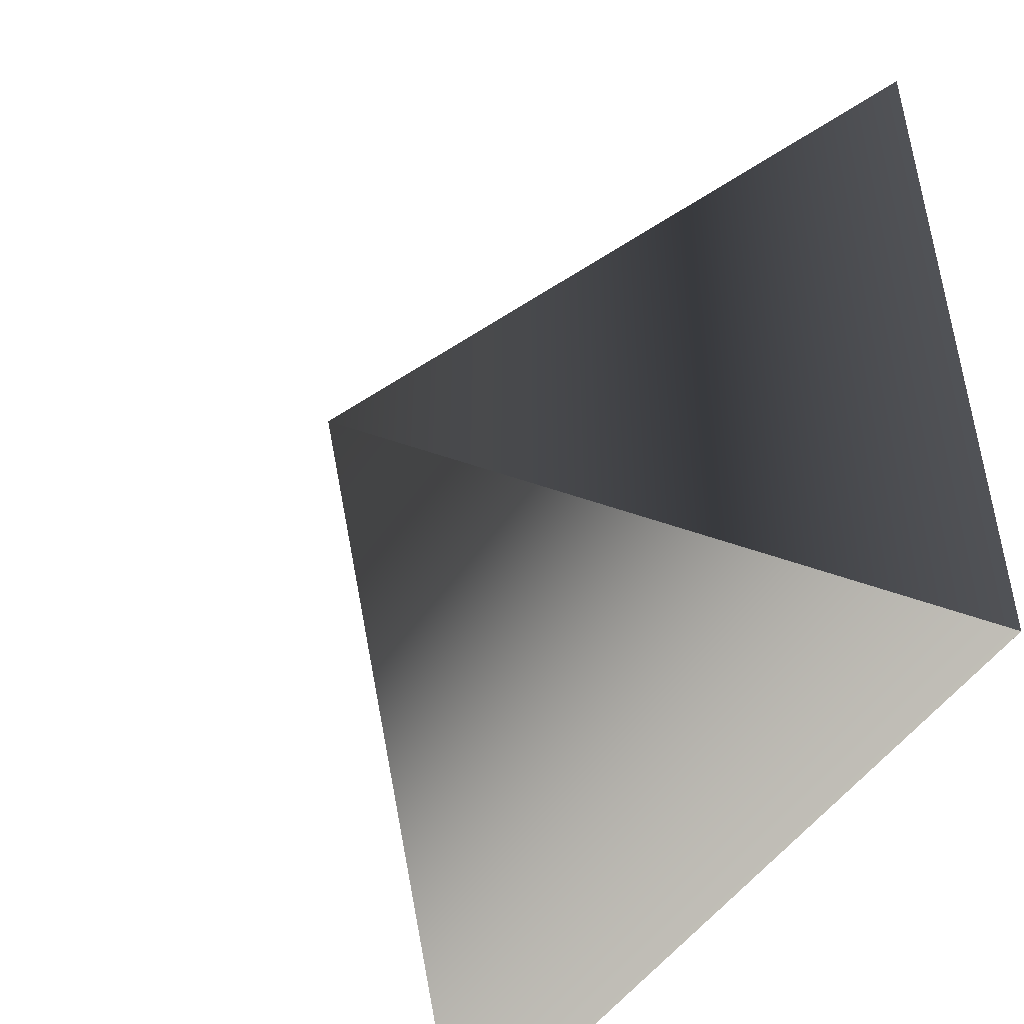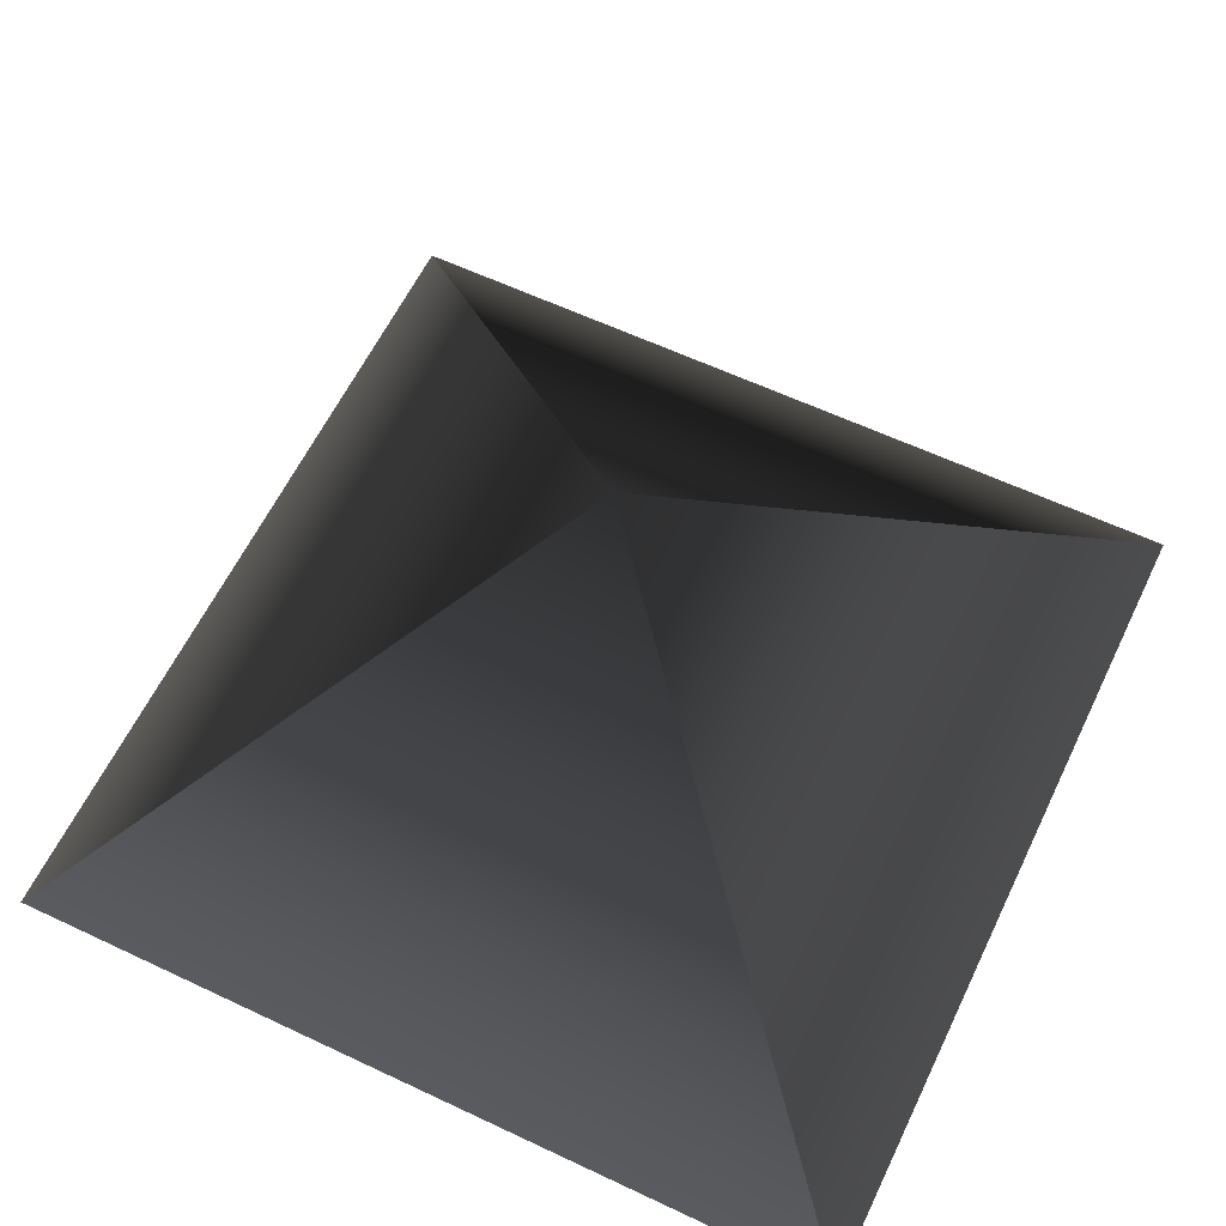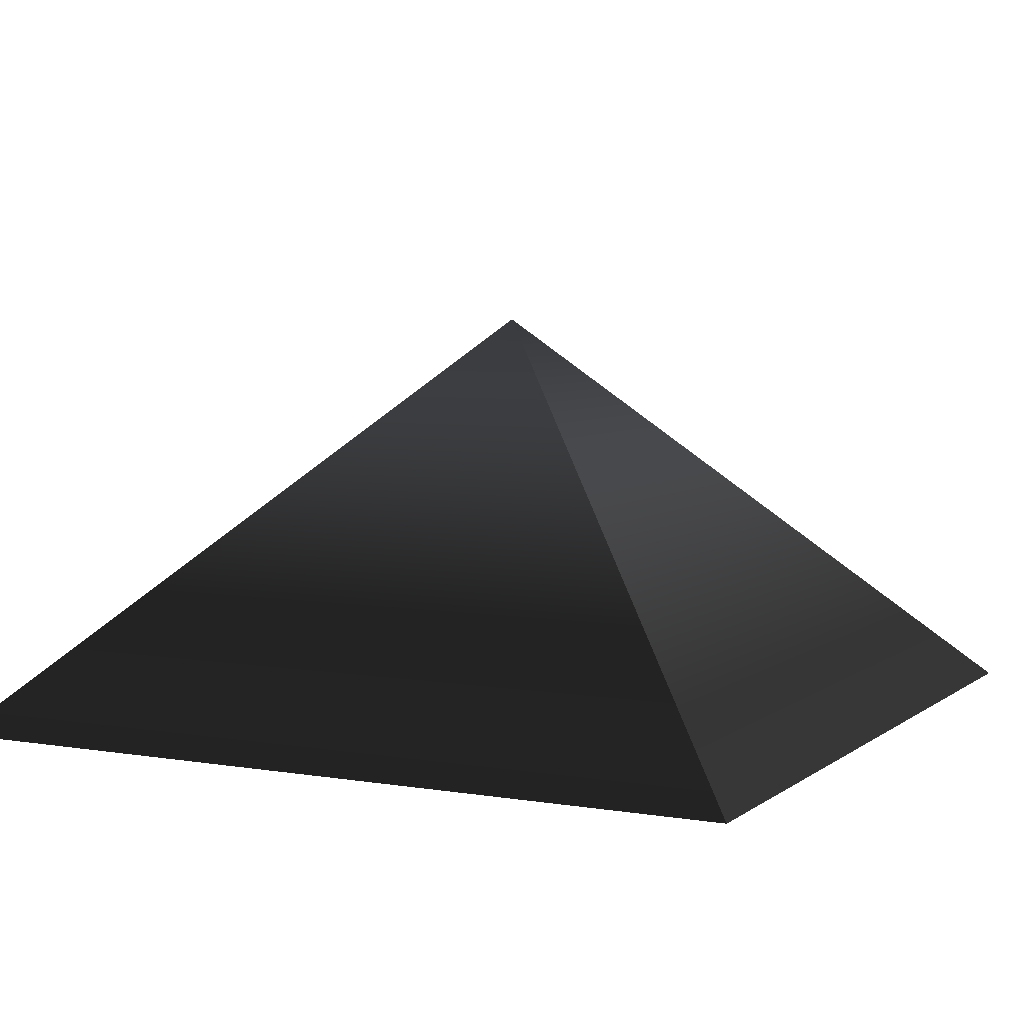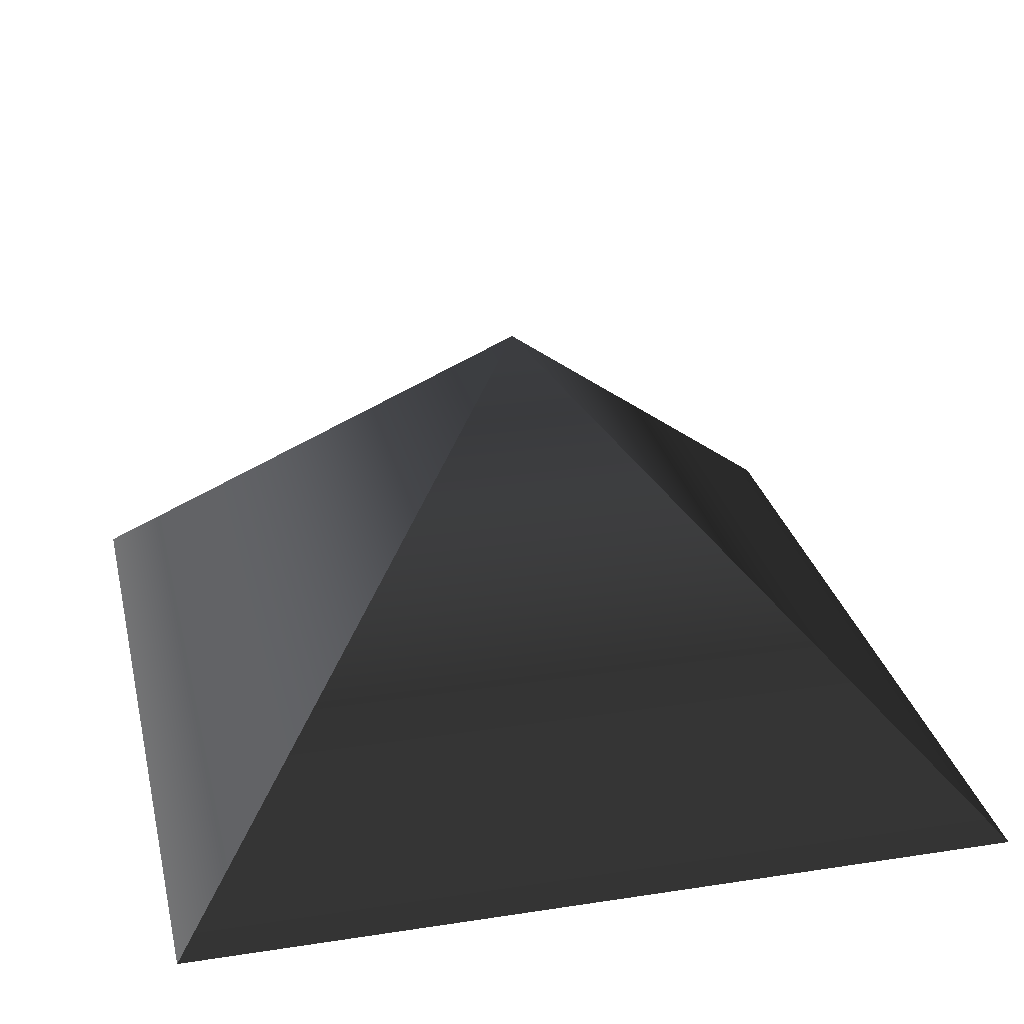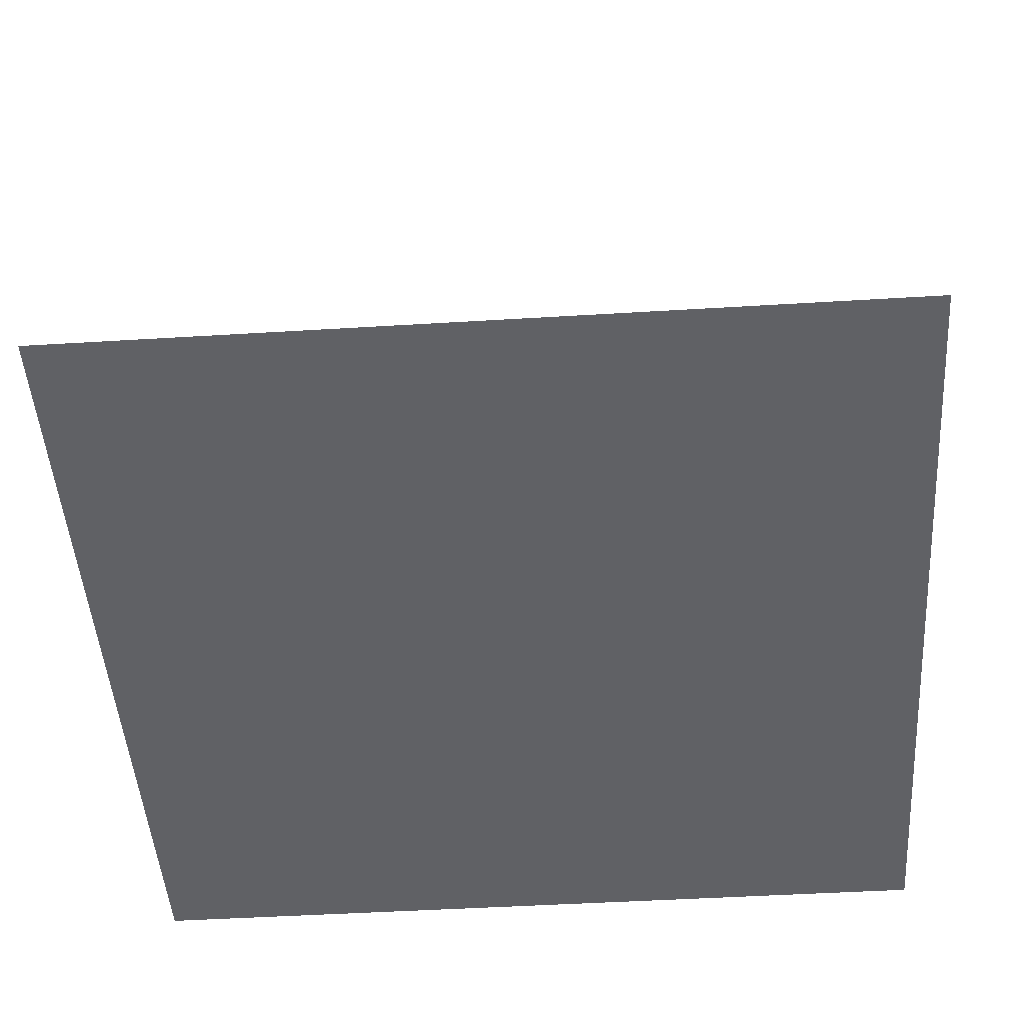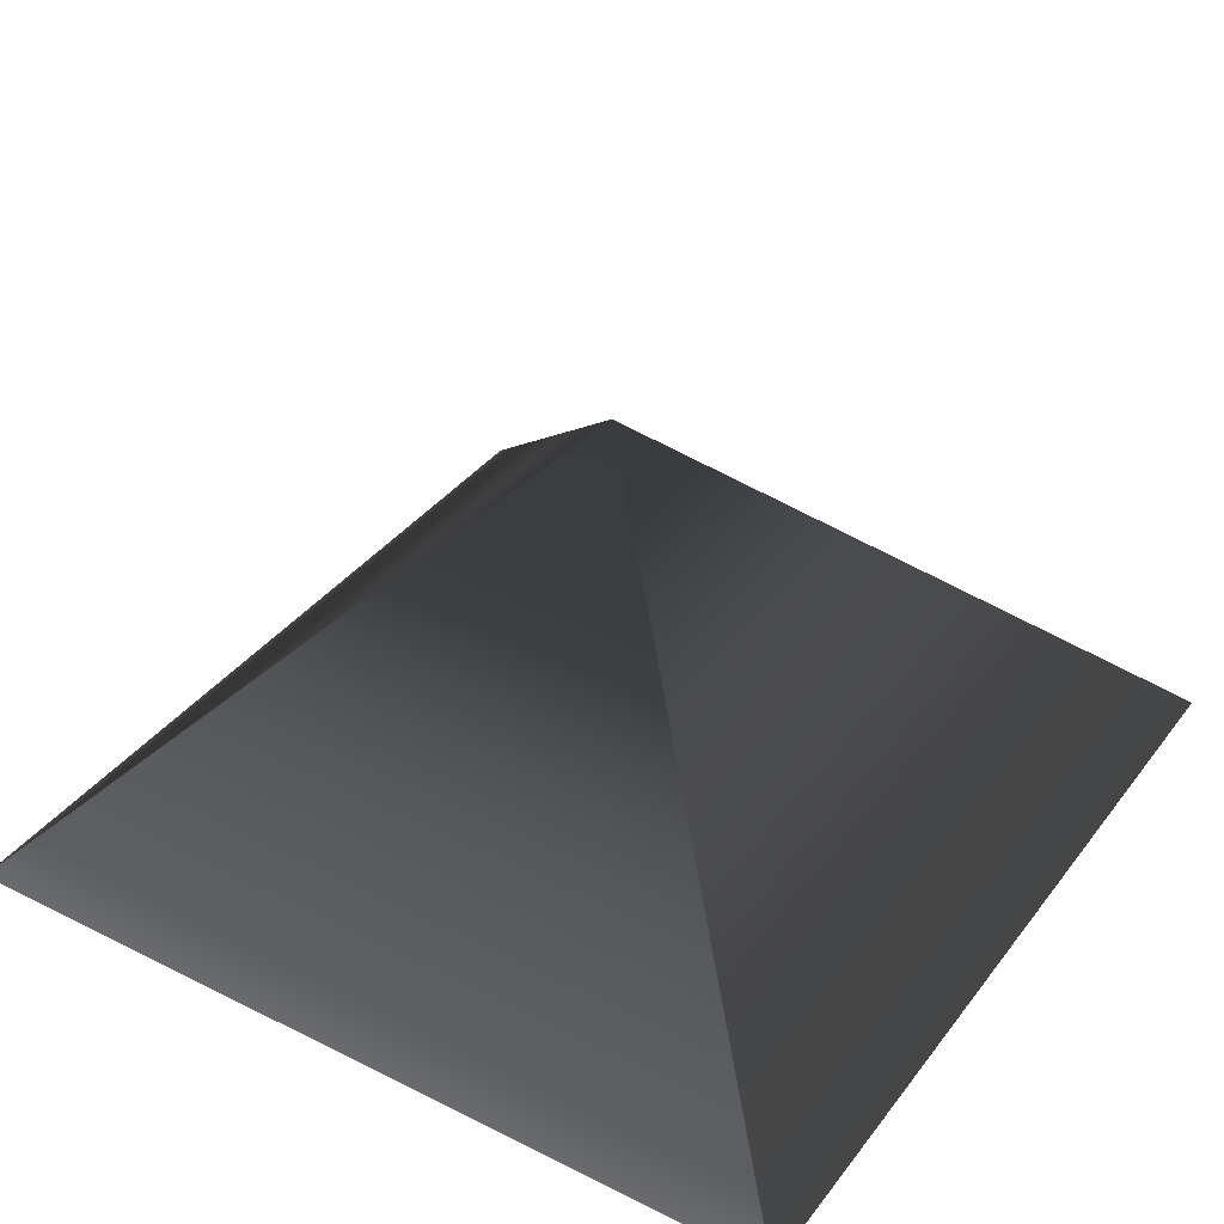
<metadata>
{"format":"obj","ext":"obj","renderer":"f3d","projection":"perspective","resolution":1024,"background":"white","views":[{"elev":-49.2,"azim":-123.1,"up":"+Z"},{"elev":60.9,"azim":-154.3,"up":"+Y"},{"elev":5.7,"azim":117.1,"up":"+Y"},{"elev":28.5,"azim":-103.0,"up":"+Y"},{"elev":-48.1,"azim":-86.1,"up":"+Y"},{"elev":37.2,"azim":-147.3,"up":"+Y"}]}
</metadata>
<code>
v 0 1 0
v -1 0 -1
v 1 0 -1
v 1 0 1
v -1 0 1
f 2 3 4 5
f 1 2 3
f 1 3 4
f 1 4 5
f 1 5 2

</code>
